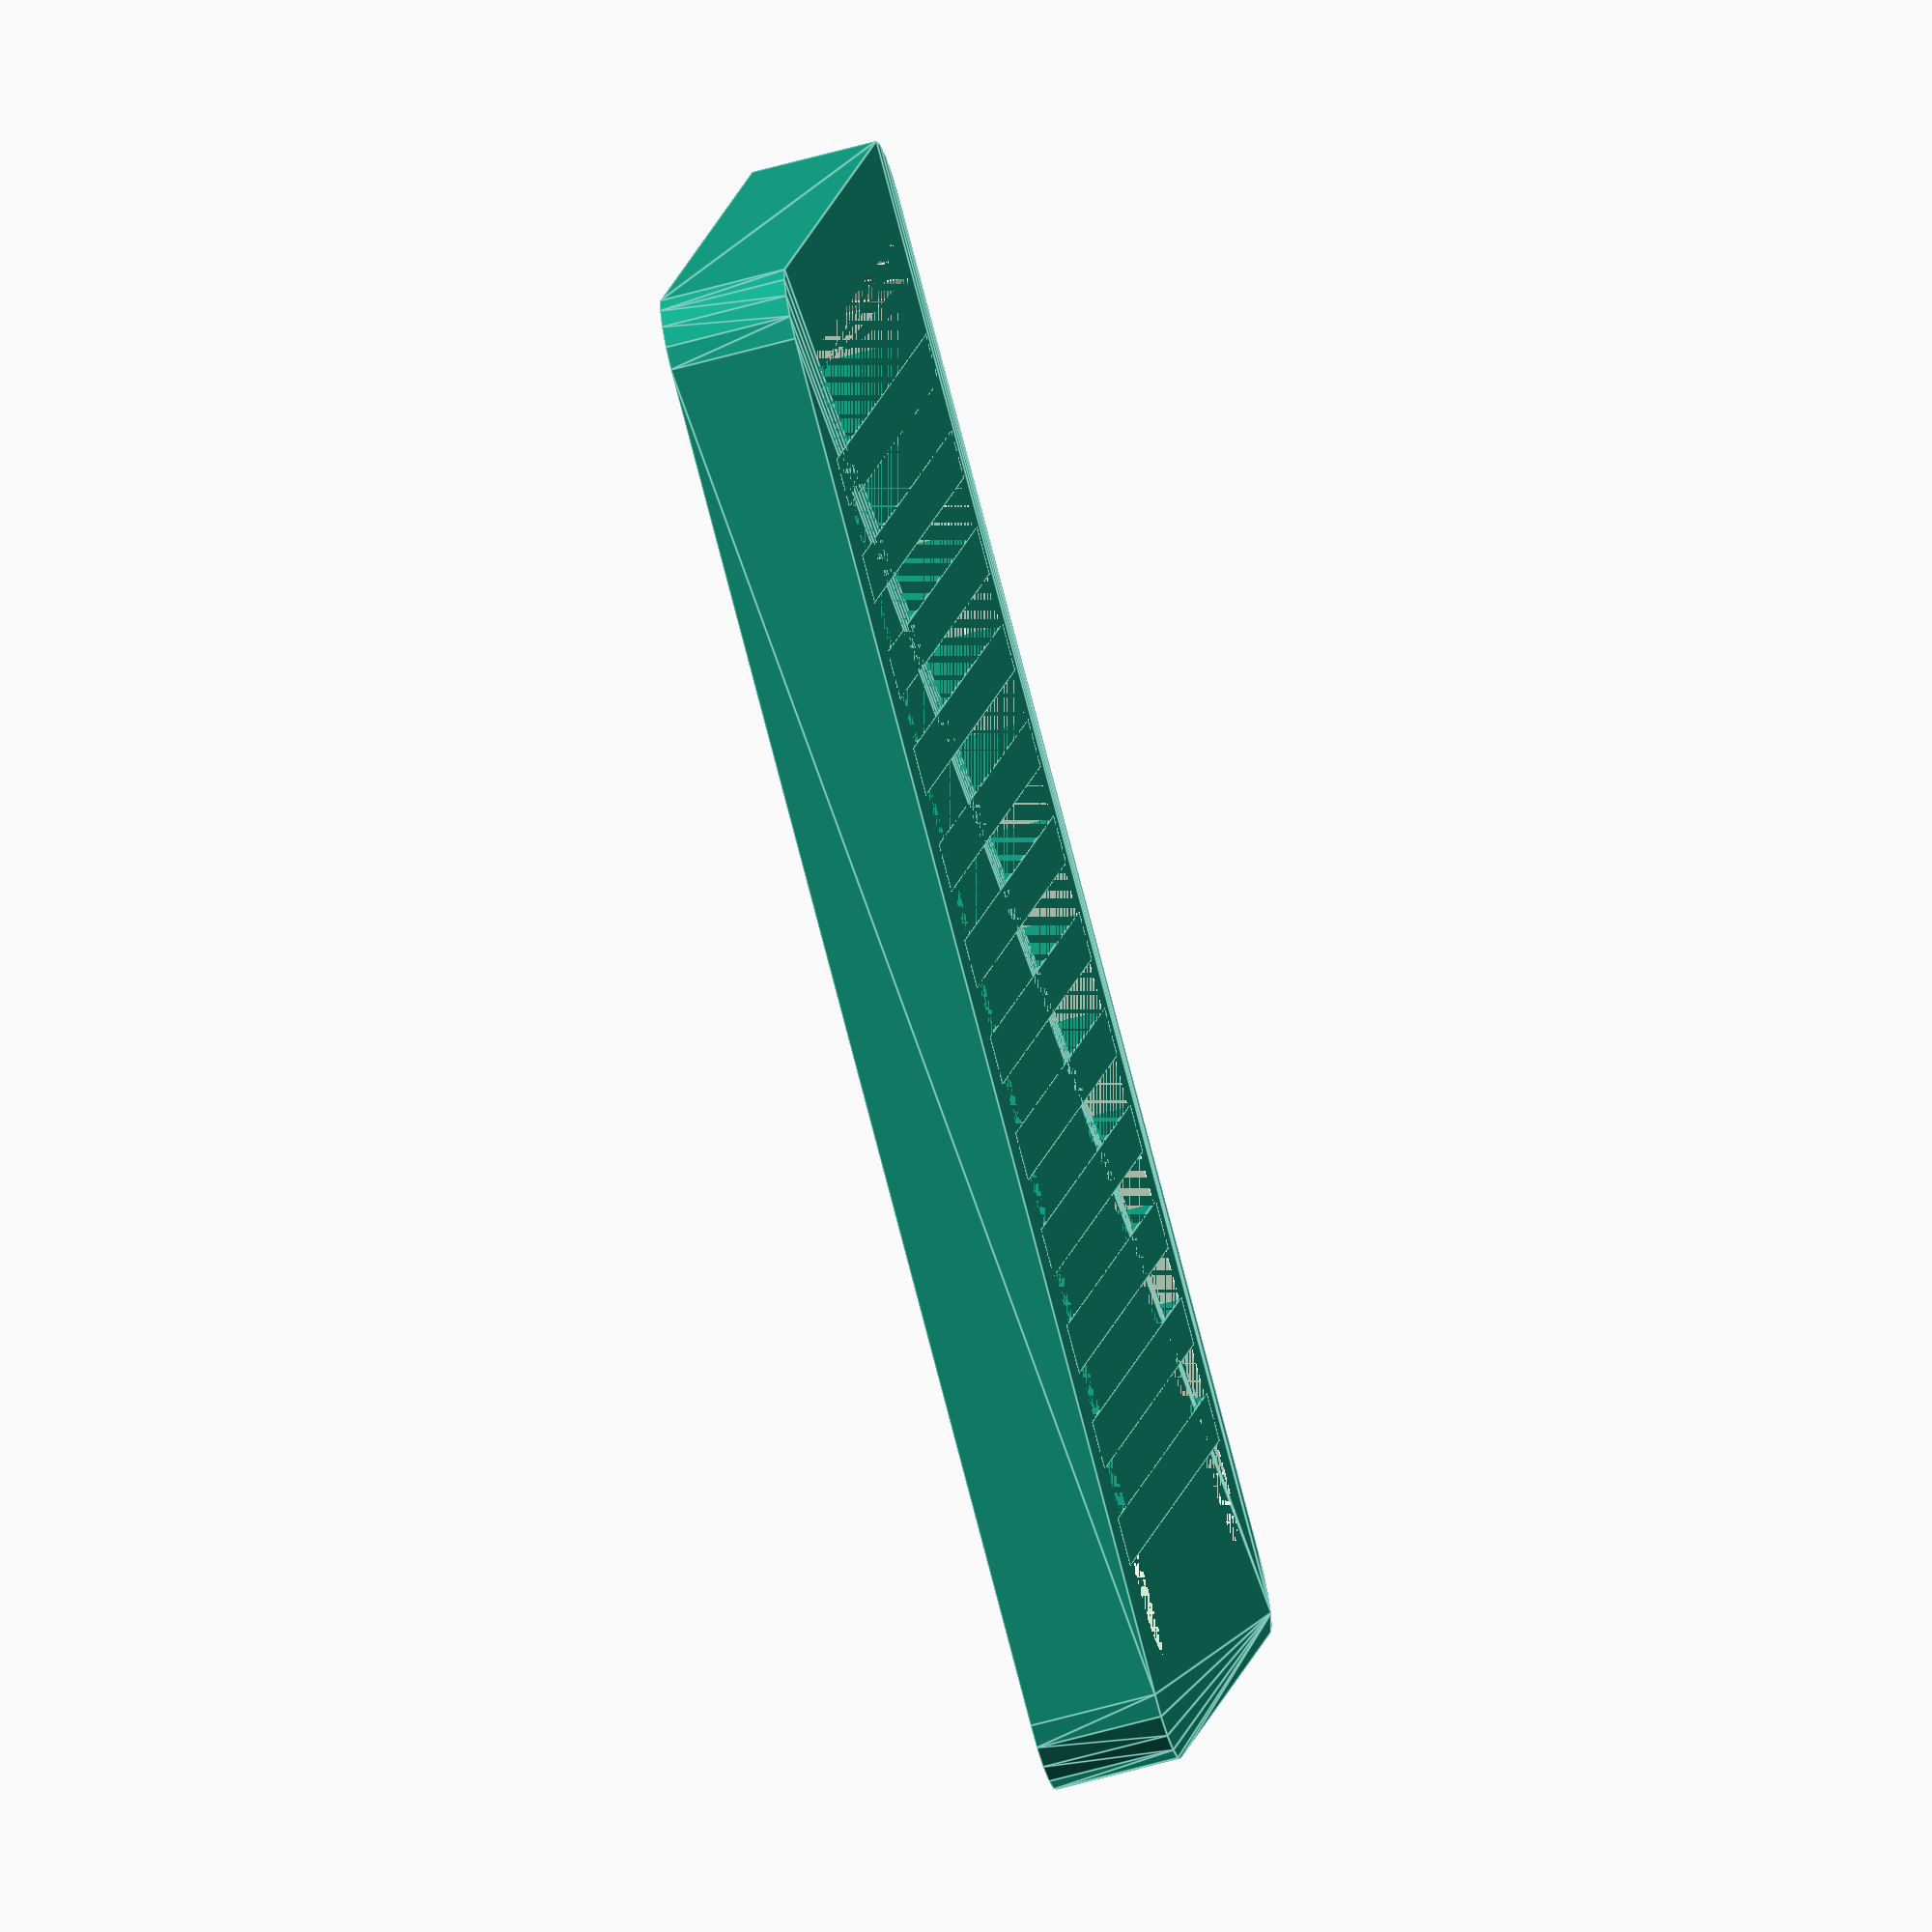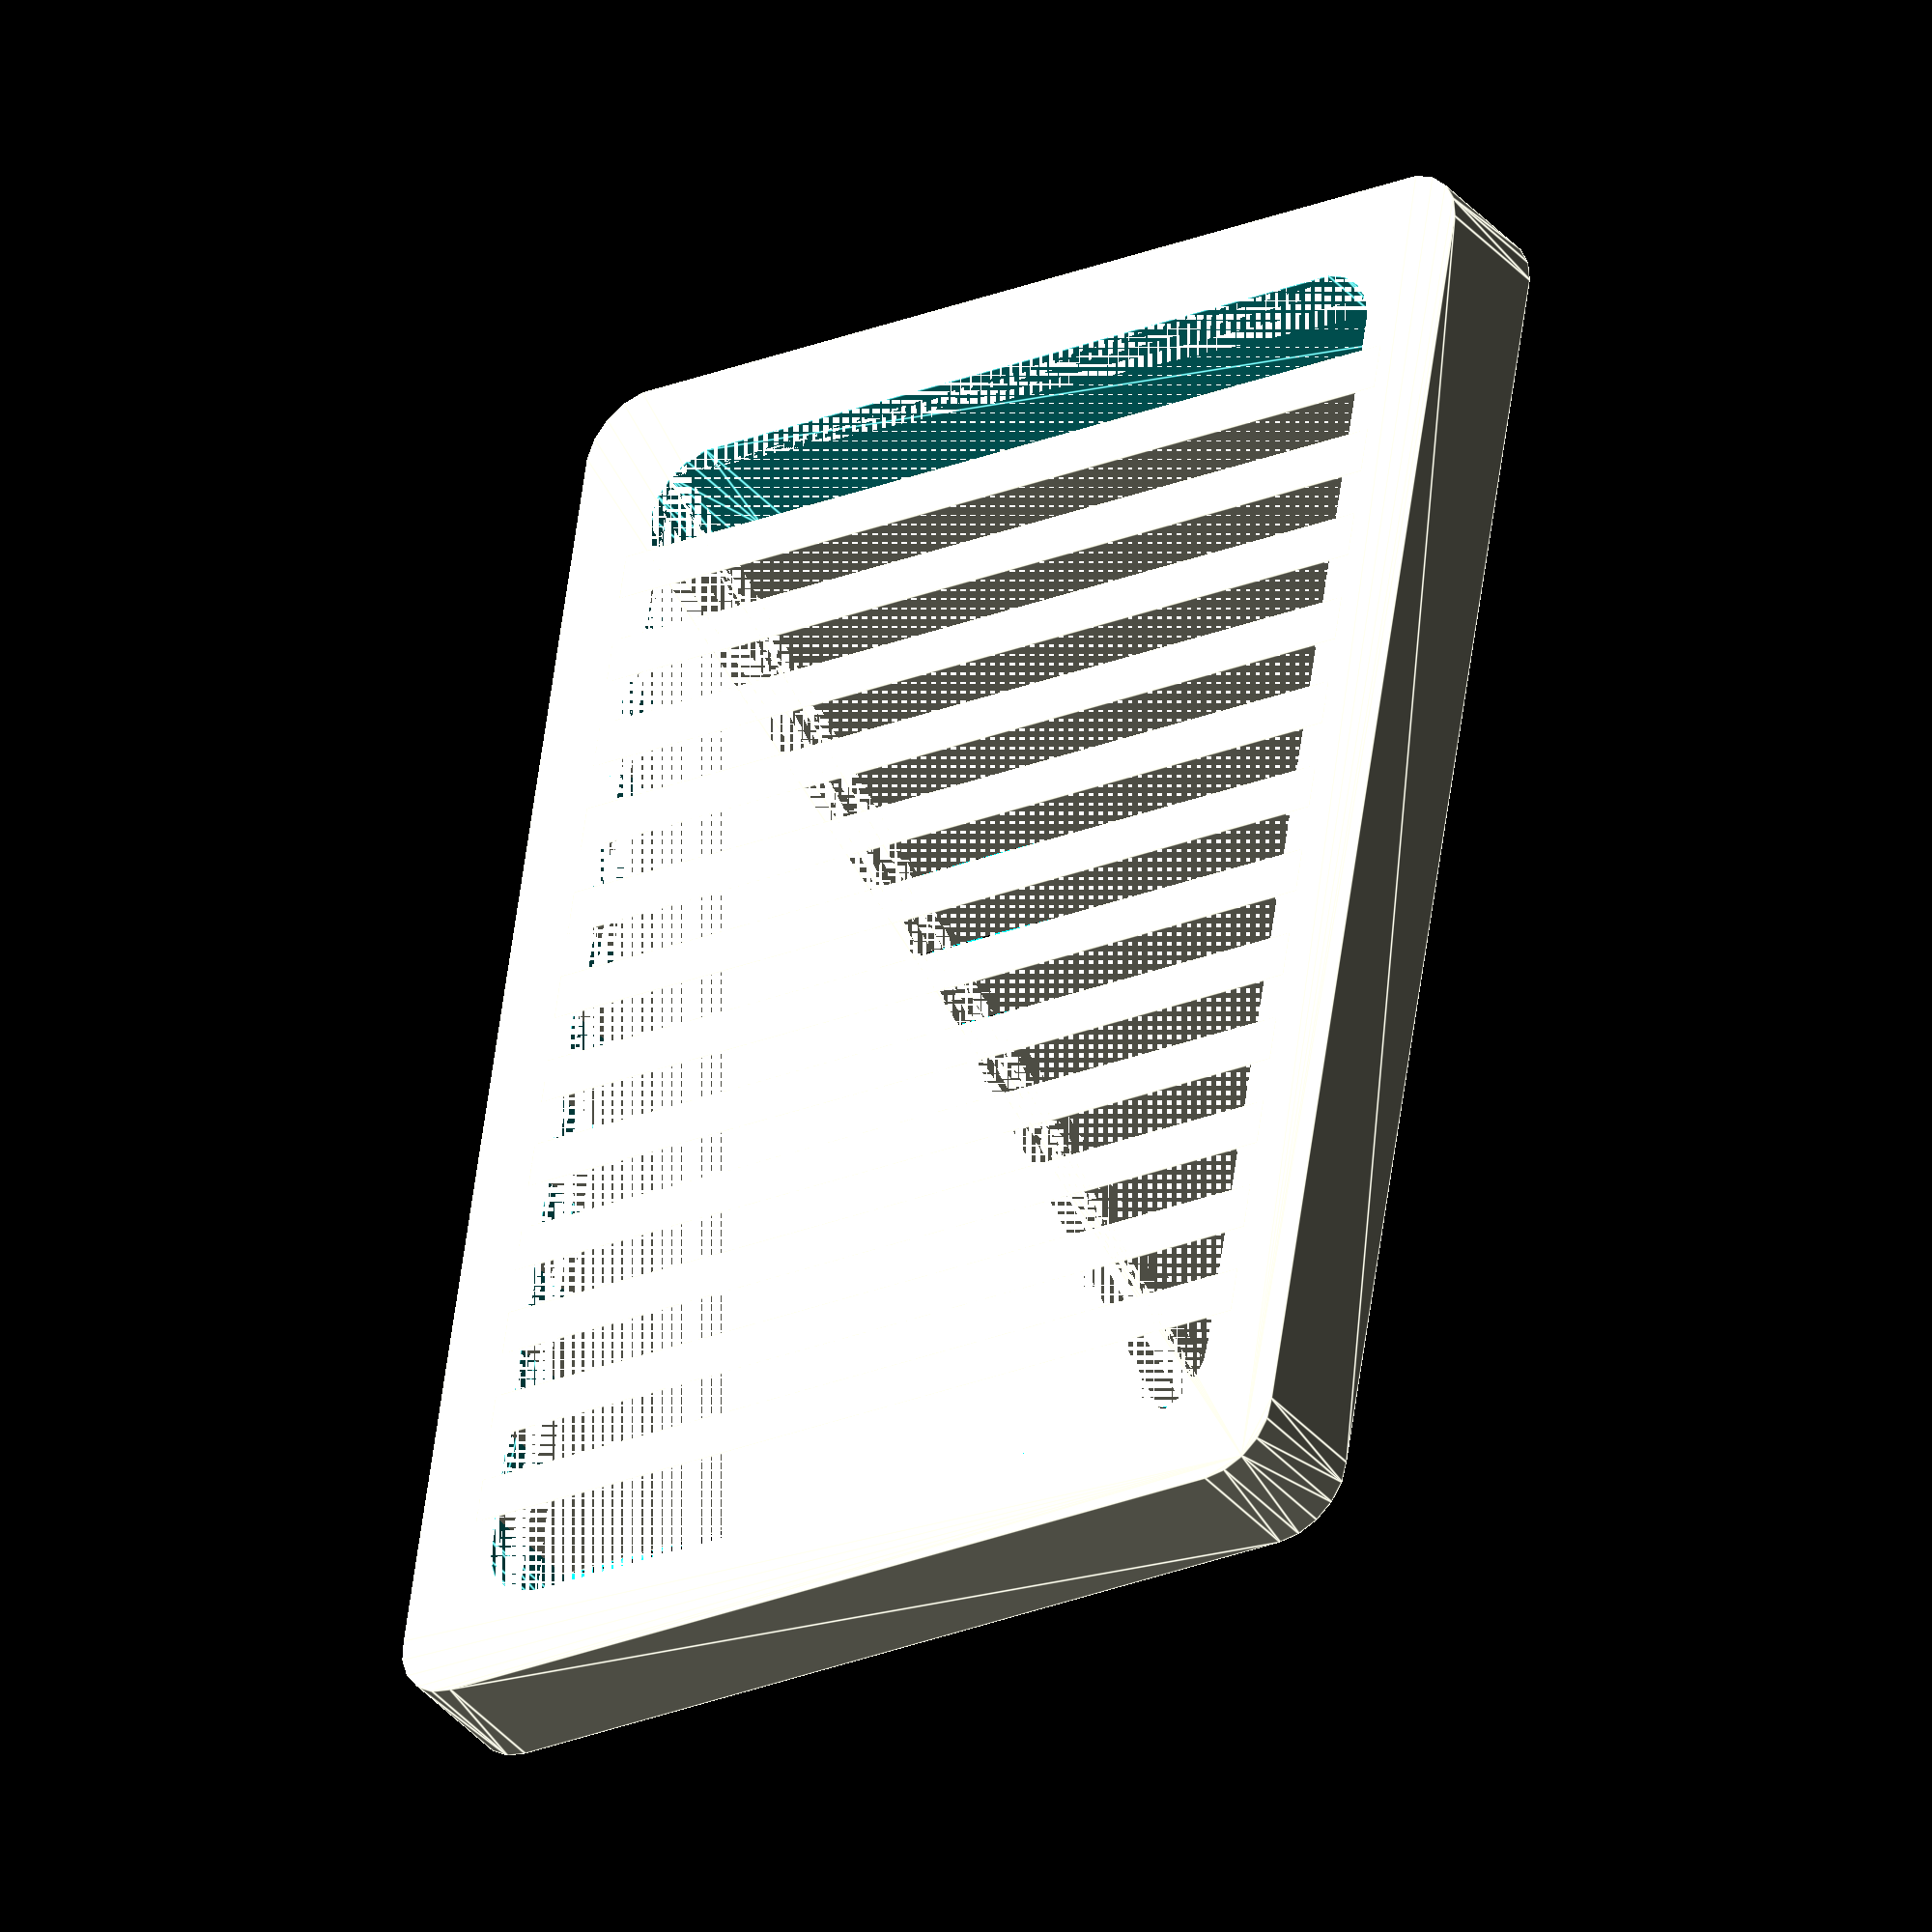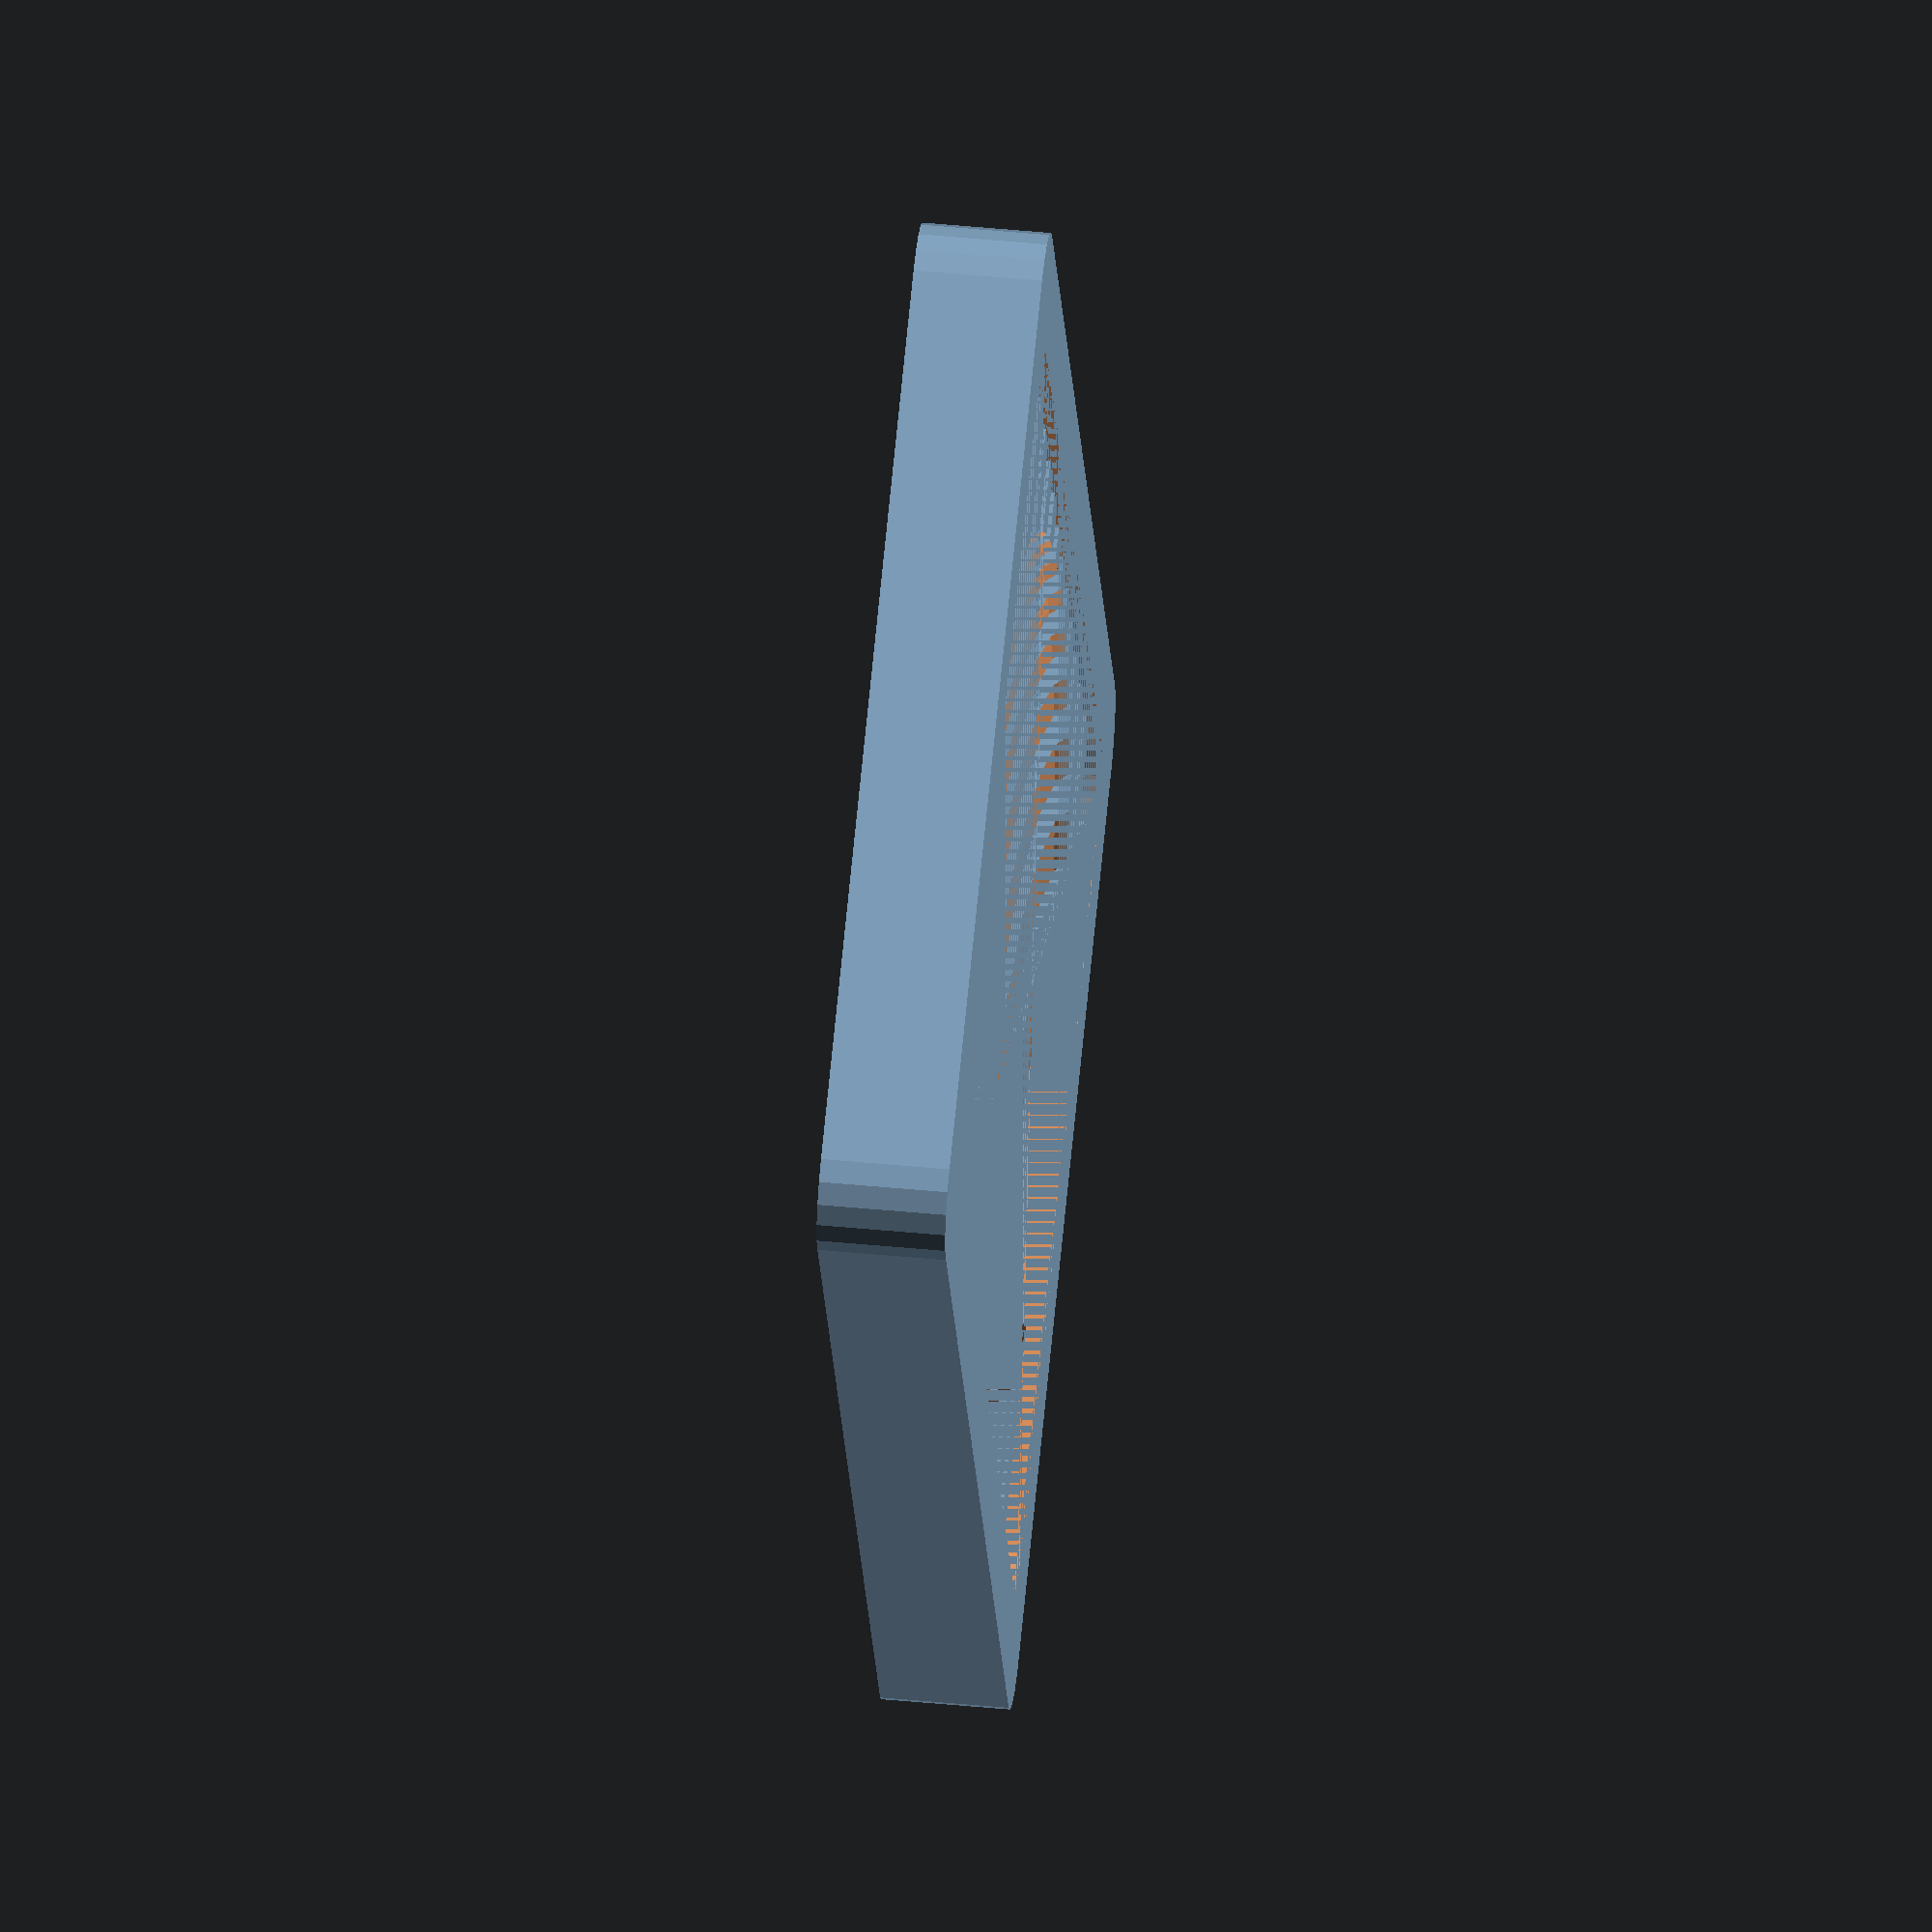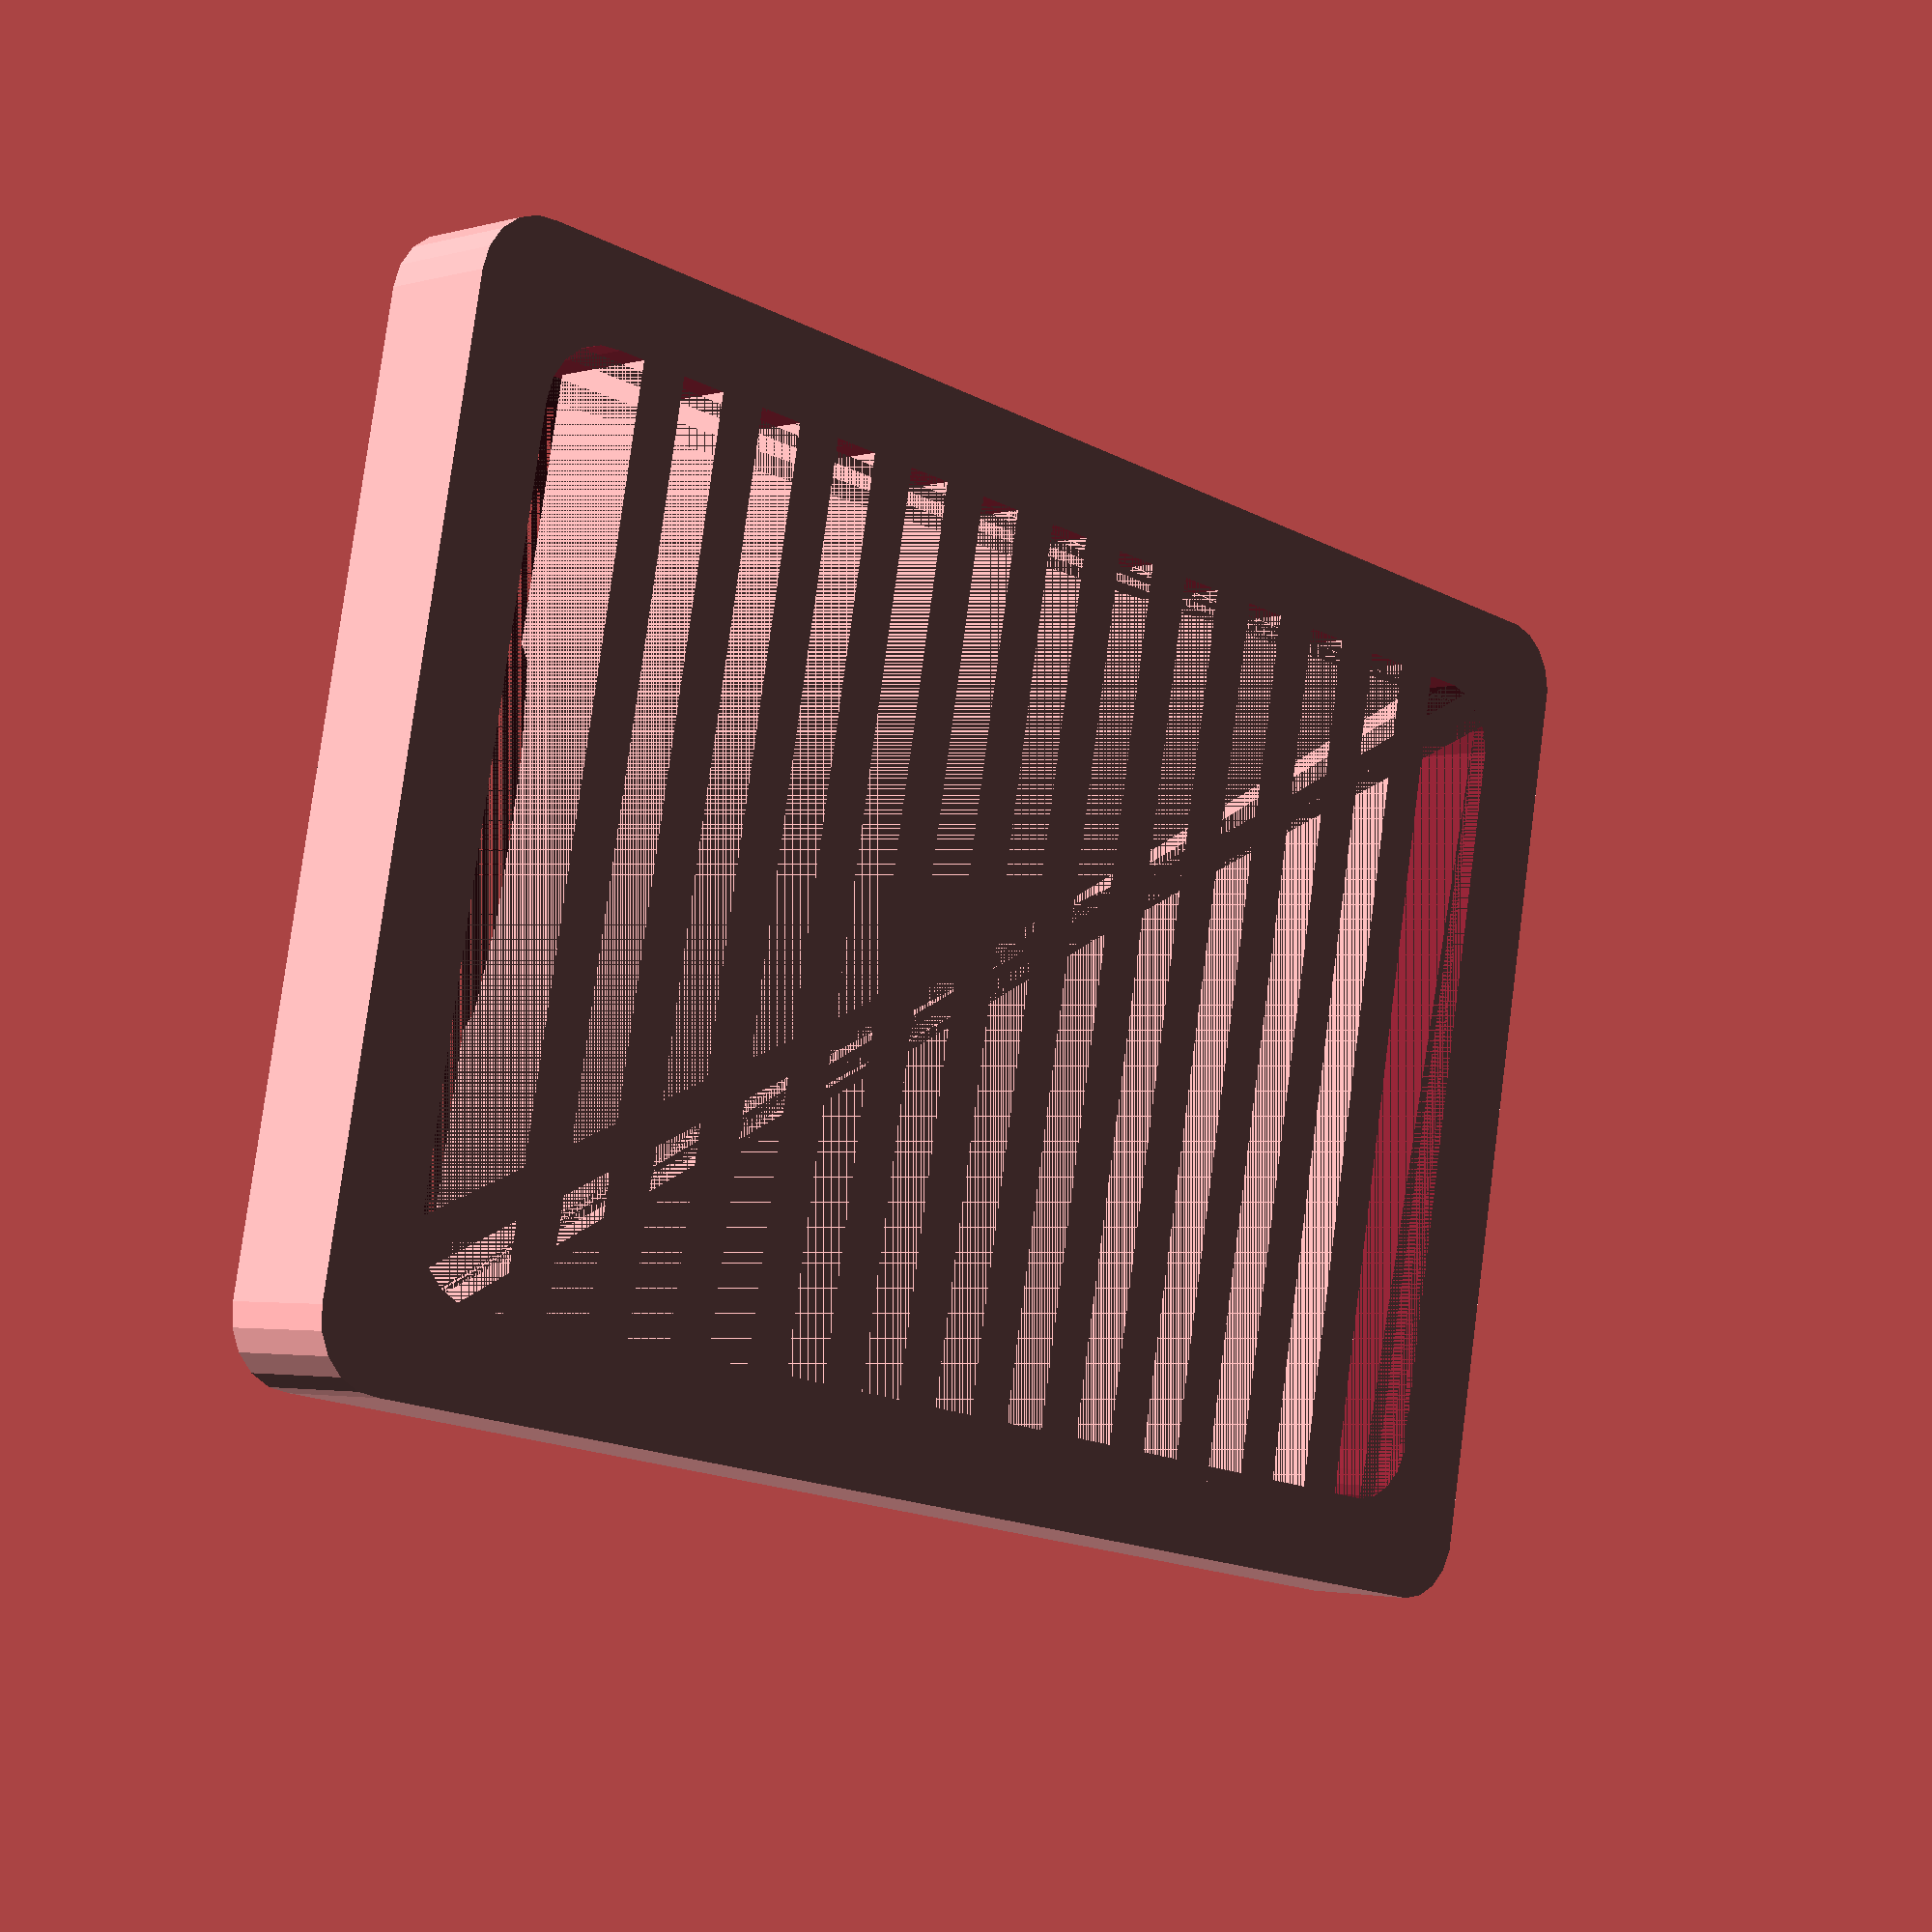
<openscad>


module rounded_base_box(x, y, z, rounding) {
	minkowski() {
 		cube([x,y,z]);
 		cylinder(r=rounding,h=1);
	}
}

module soaptray(x, y, z, thicknessFrame, totalbars) {
	echo("rendering a soapbox with x=", x, " and y=", y);

   lower = 2;
   
	rounding = (thicknessFrame*0.75);
	beginBars = (rounding/2) + thicknessFrame;
   barWidth = (x - (2*beginBars))/((totalbars*2)-1);
	echo("beginBars:", beginBars);
   echo("barWidth:", barWidth);

   countBars = (x-(2*beginBars))/((barWidth*2));
	
   union() {
	difference(){
		rounded_base_box(x, y, z, rounding);
   	translate([thicknessFrame, thicknessFrame, 0]) {
			rounded_base_box(x-(thicknessFrame*2), y-(thicknessFrame*2), z, rounding);
		}
	}
   
   difference() {
       for(i = [0 : countBars]) {
		     translate([(barWidth*i*2)+beginBars, 0, 0]) 
			  cube([barWidth, y, z]);
	    }
       //recess
       translate([(x/2),(y/2),thicknessFrame+(lower)]) 
           resize(newsize=[x-thicknessFrame-lower, y-thicknessFrame-lower, z]) 
               sphere(r=100);	
   }
   }
}


soaptray(120, 80, 10, 8, 12);




</openscad>
<views>
elev=62.5 azim=159.5 roll=105.8 proj=o view=edges
elev=217.7 azim=260.8 roll=324.4 proj=o view=edges
elev=132.7 azim=65.7 roll=263.8 proj=o view=solid
elev=182.4 azim=169.4 roll=44.8 proj=p view=wireframe
</views>
